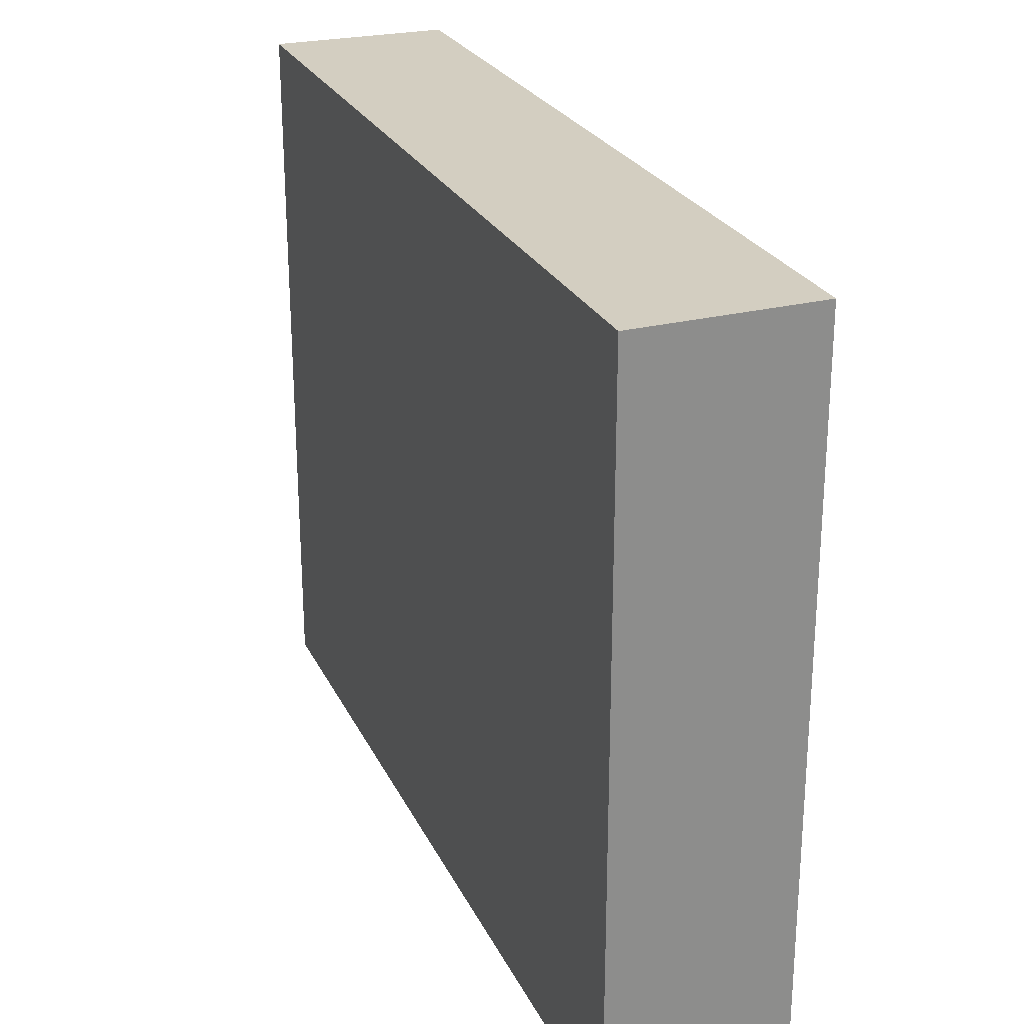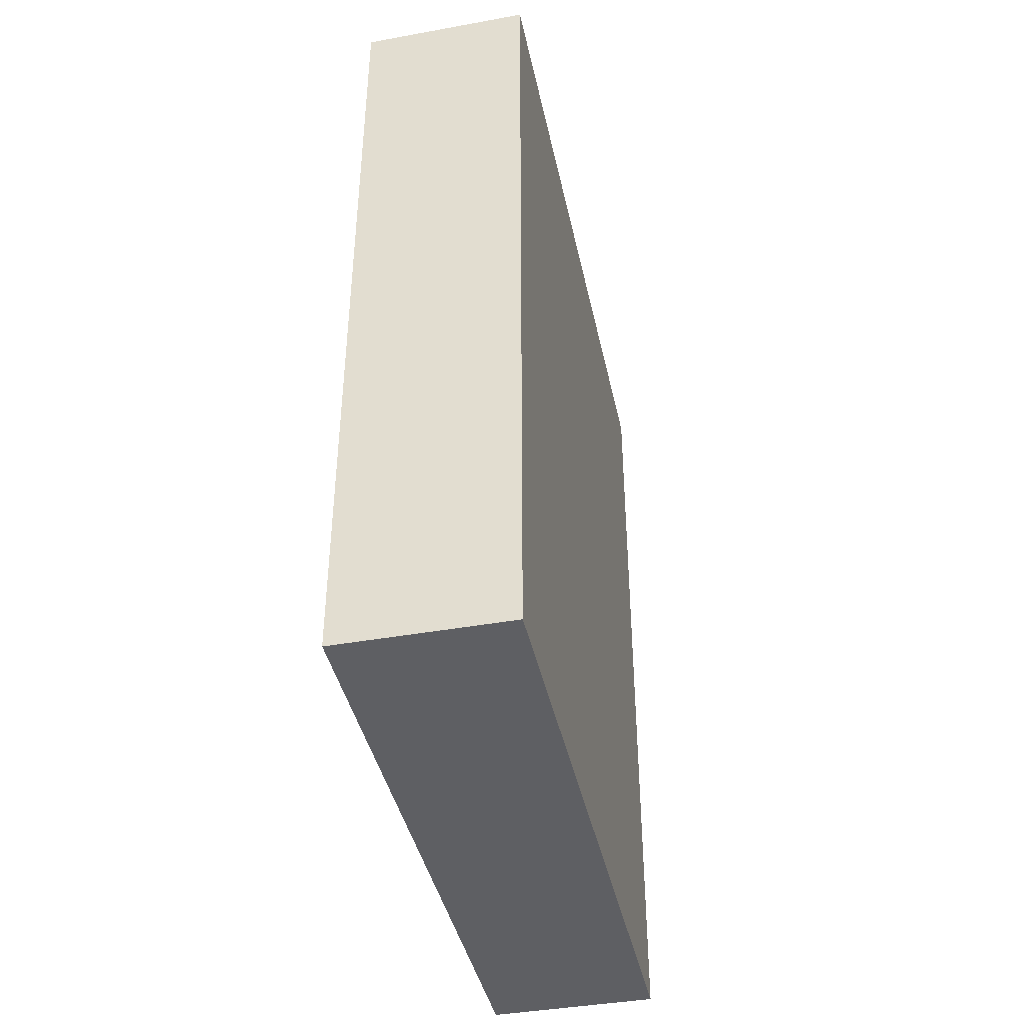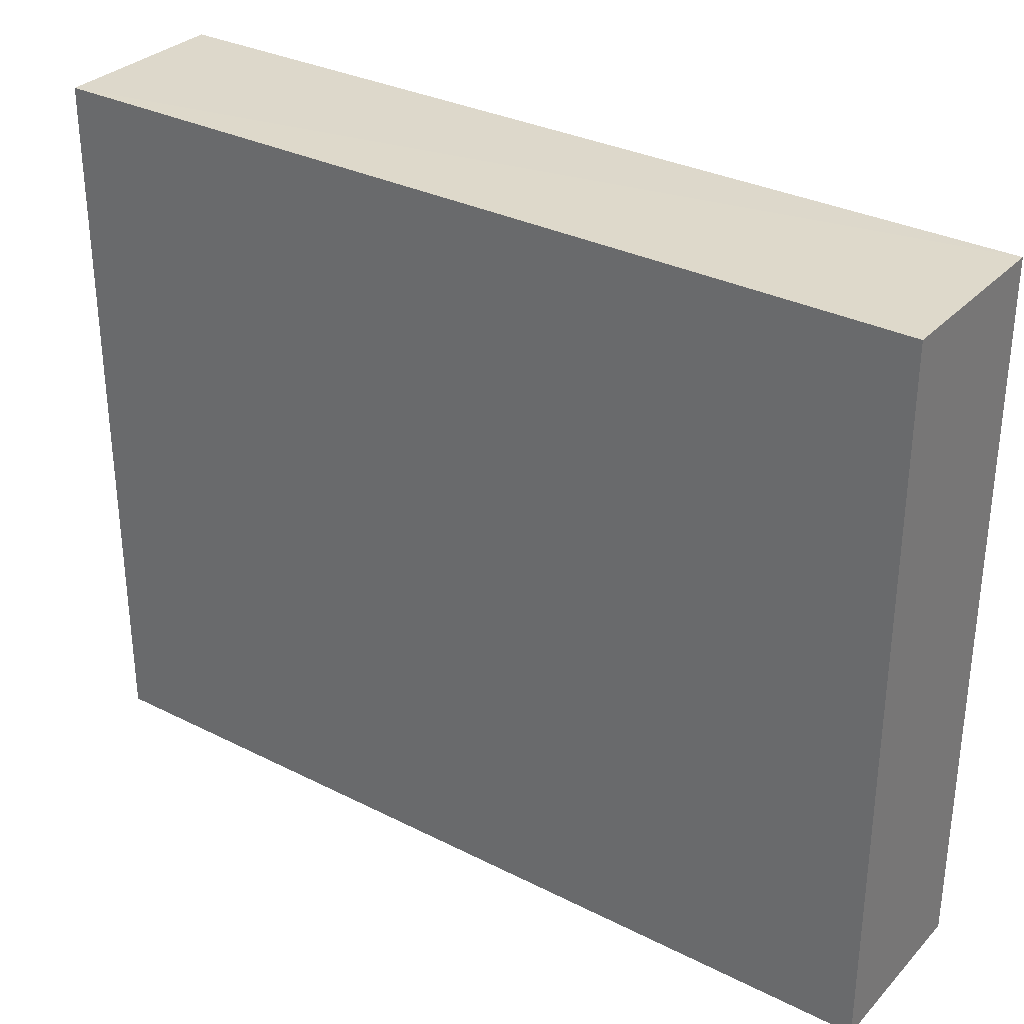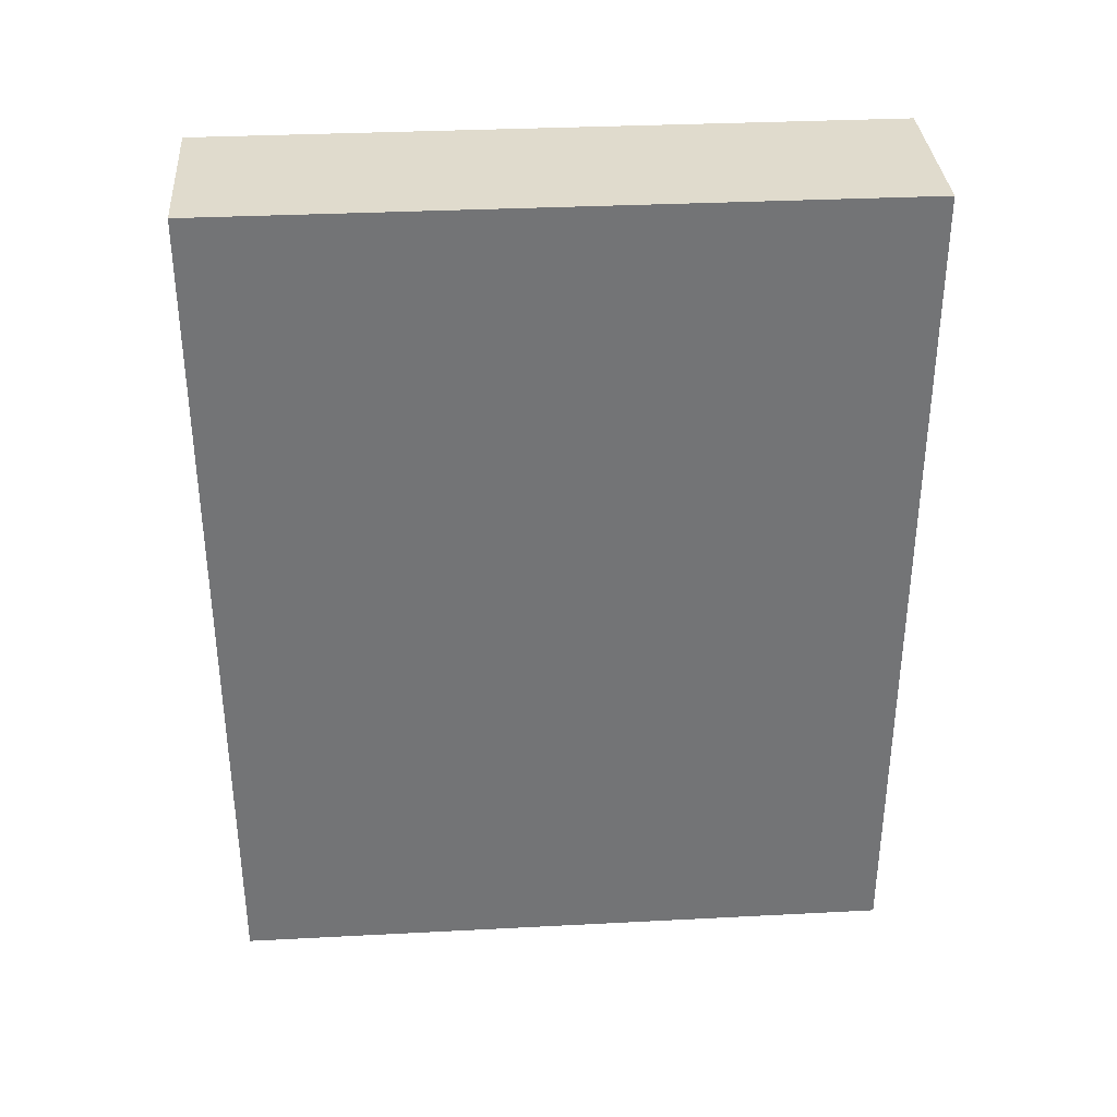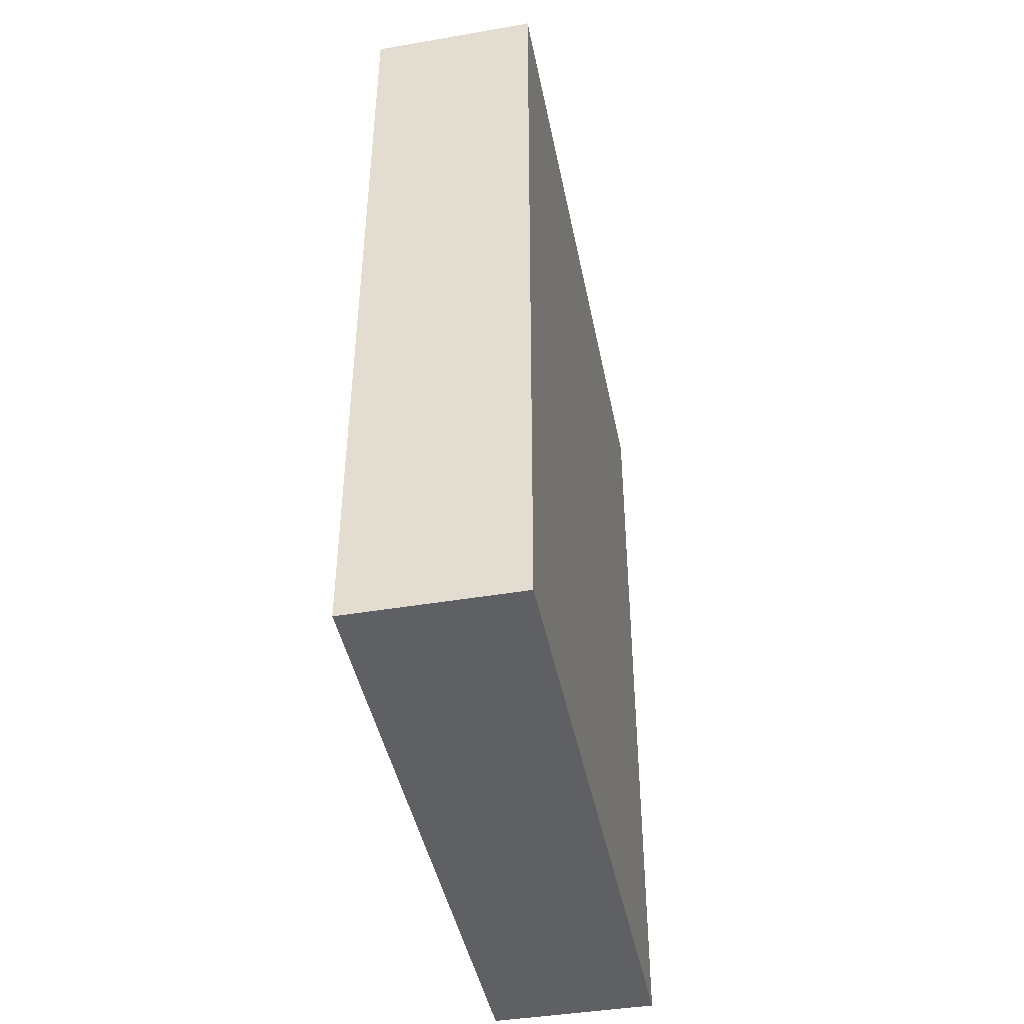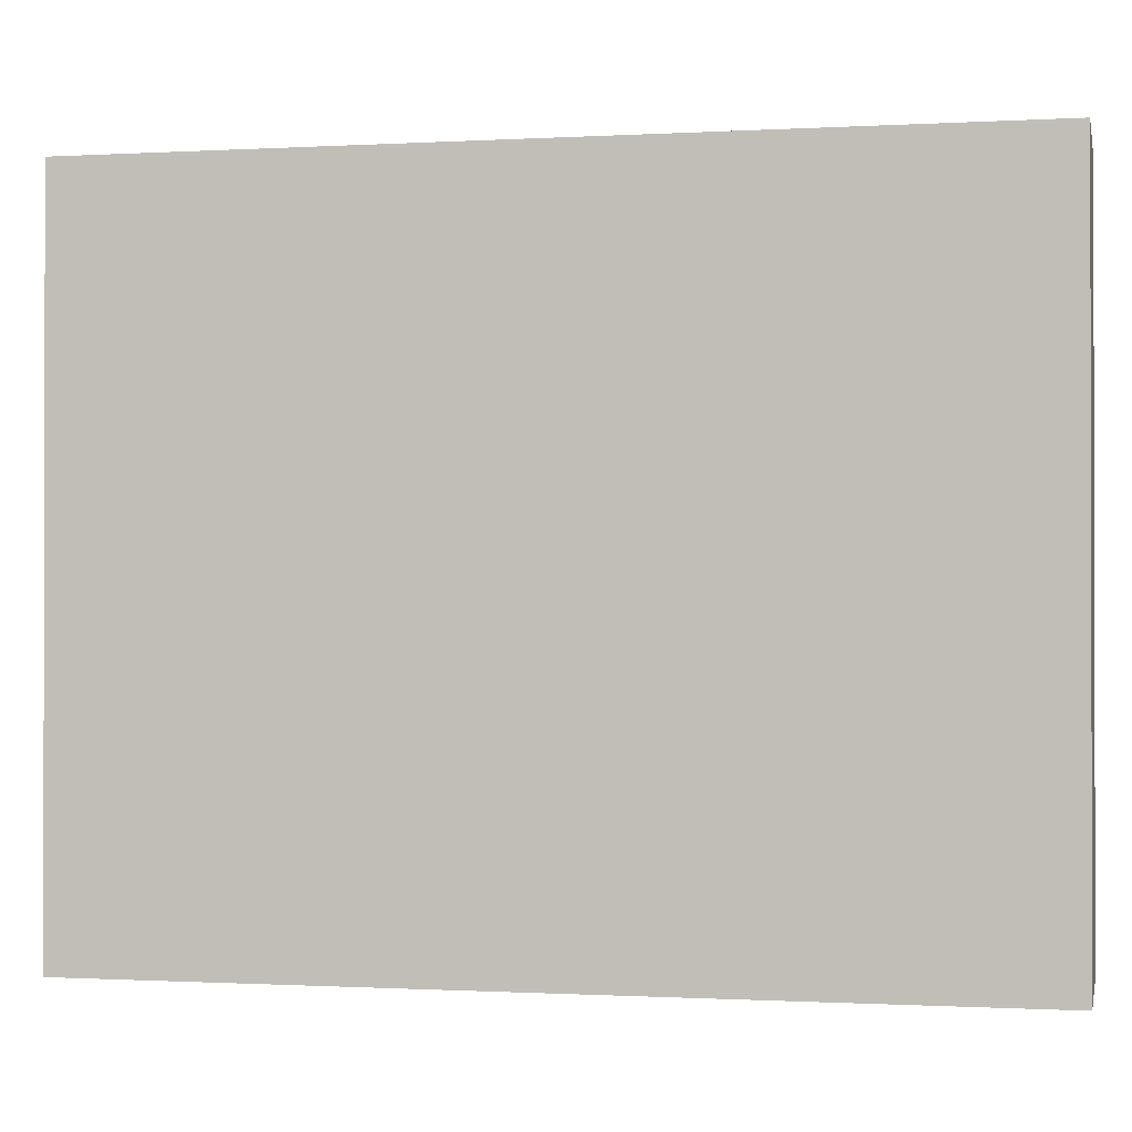
<metadata>
{"format":"obj","ext":"obj","renderer":"f3d","projection":"perspective","resolution":1024,"background":"white","views":[{"elev":25.4,"azim":-20.9,"up":"+Z"},{"elev":-41.2,"azim":12.0,"up":"+Y"},{"elev":31.4,"azim":125.6,"up":"+Z"},{"elev":34.3,"azim":-94.2,"up":"+Y"},{"elev":-44.0,"azim":-168.6,"up":"+Y"},{"elev":-0.7,"azim":-78.1,"up":"+Z"}]}
</metadata>
<code>
o 4199
v 2226 1912 14.05
v 2226 1912 14.05
v 2226 1912 14.05
v 2226 1912 14.09
v 2226 1912 14.09
v 2226 1912 14.09
v 2226 1912 14.05
v 2226 1912 14.05
v 2226 1912 14.05
v 2226 1912 14.09
v 2226 1912 14.05
v 2226 1912 14.09
v 2226 1912 14.09
v 2226 1912 14.09
v 2226 1912 14.09
v 2226 1912 14.09
v 2226 1912 14.05
v 2226 1912 14.09
v 2226 1912 14.05
v 2226 1912 14.09
v 2226 1912 14.09
v 2226 1912 14.05
v 2226 1912 14.09
v 2226 1912 14.09
v 2226 1912 14.05
v 2226 1912 14.05
v 2226 1912 14.09
v 2226 1912 14.05
v 2226 1912 14.05
f 1 2 3
f 1 4 5
f 6 2 7
f 8 9 7
f 10 7 11
f 12 13 14
f 14 15 16
f 17 15 18
f 19 20 21
f 22 23 20
f 24 25 26
f 27 28 29

</code>
